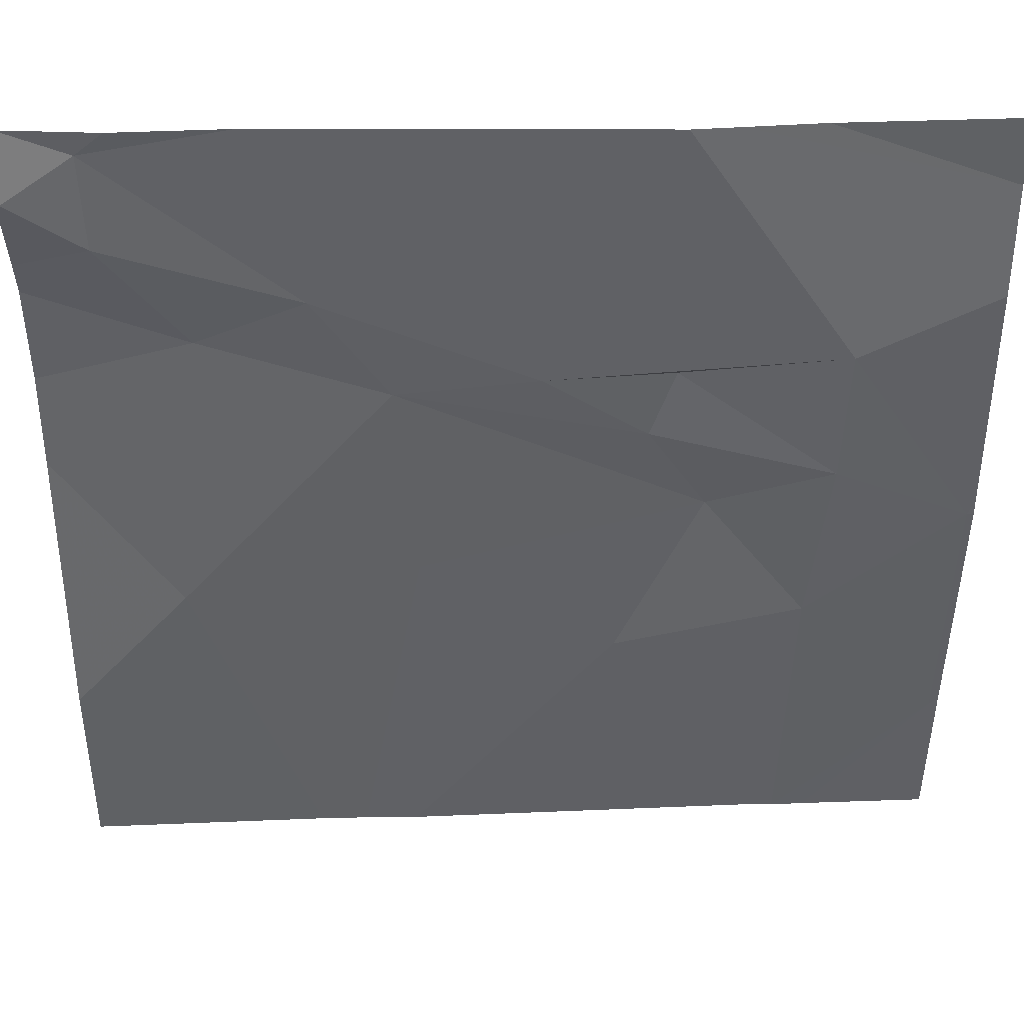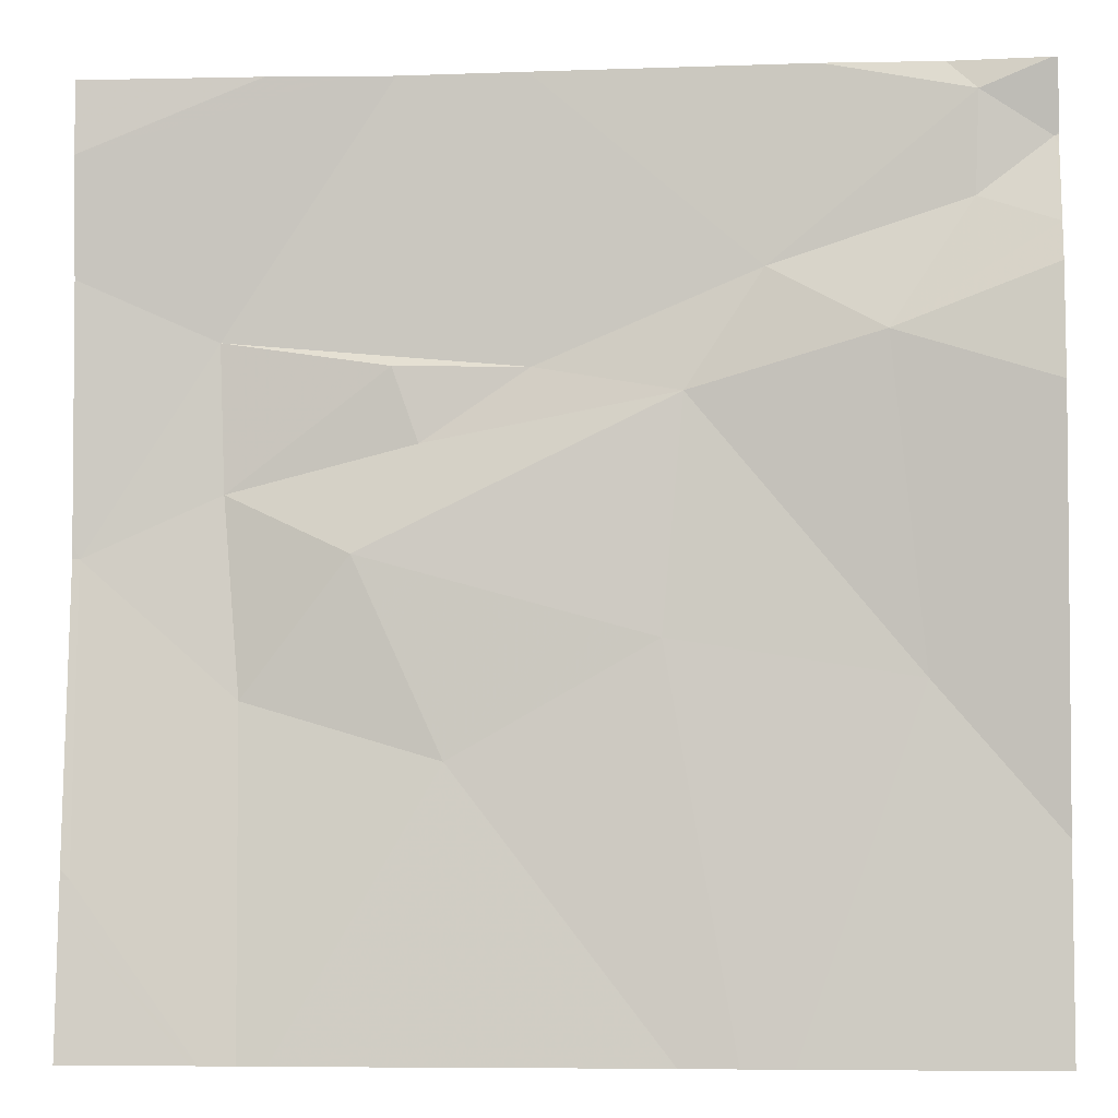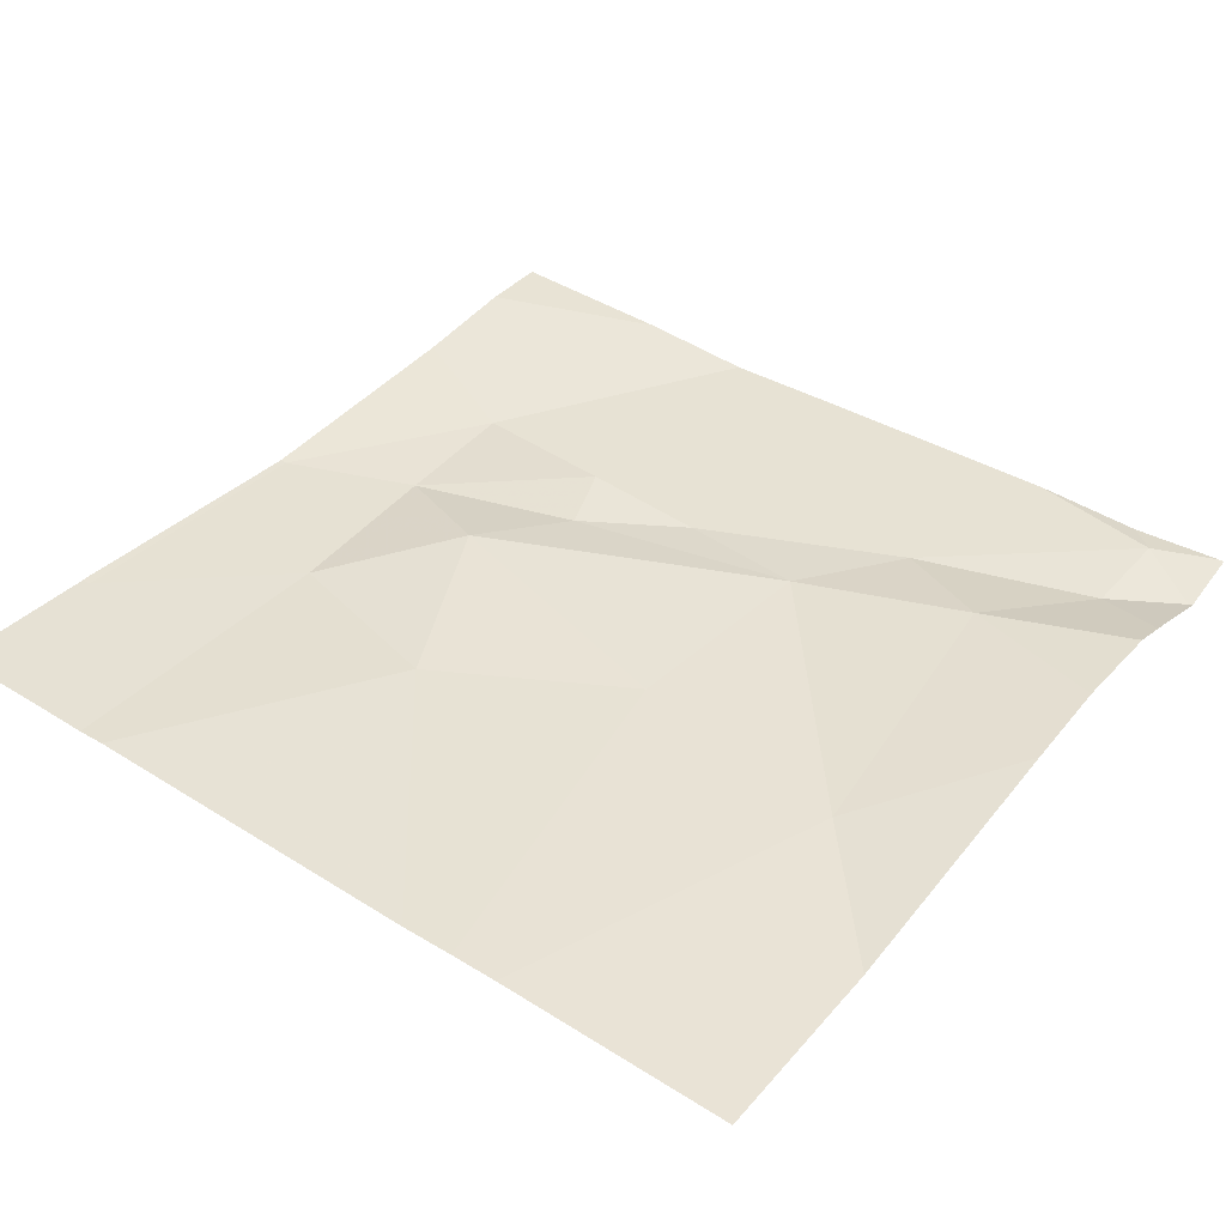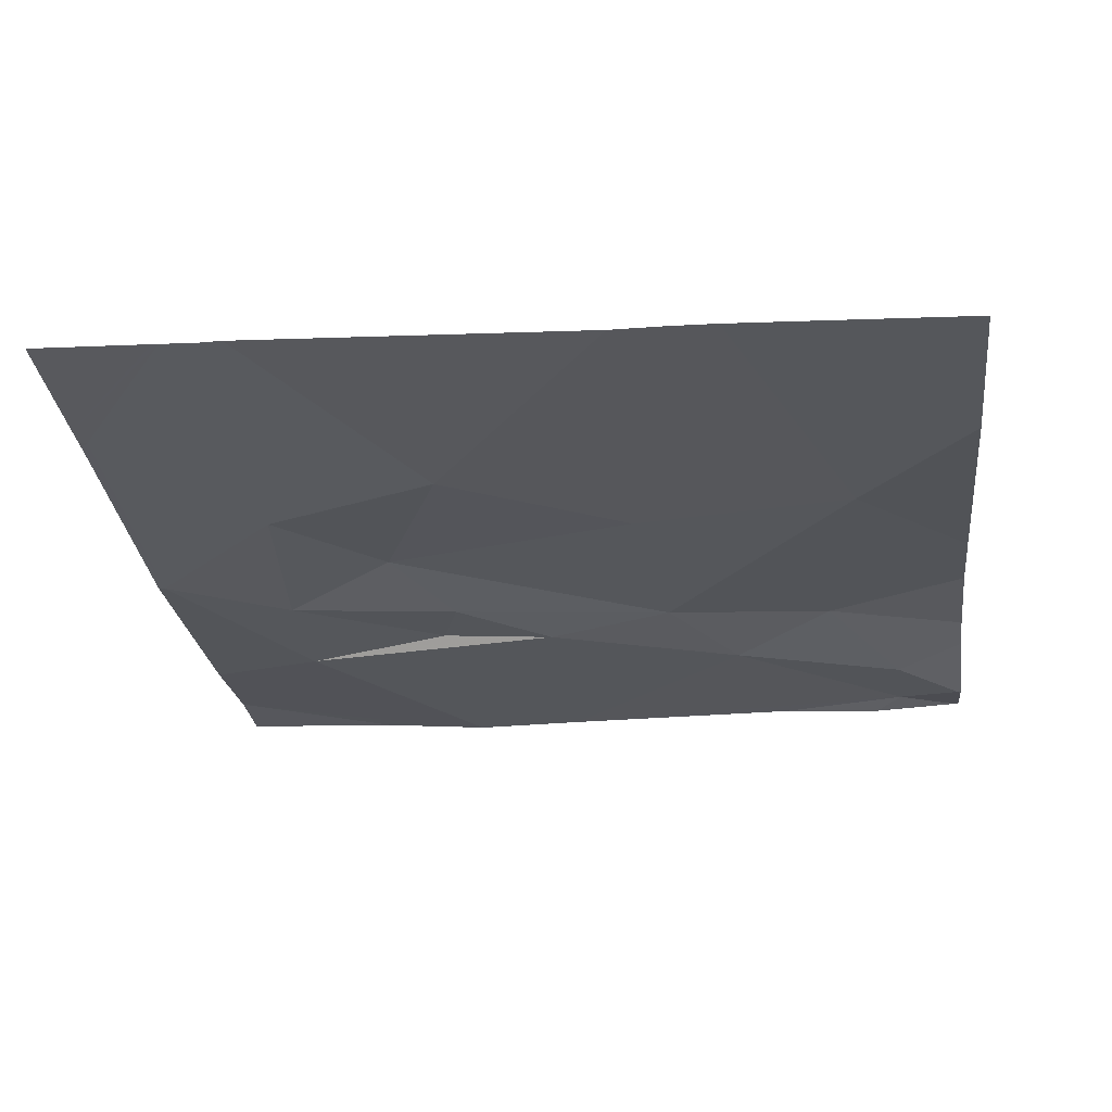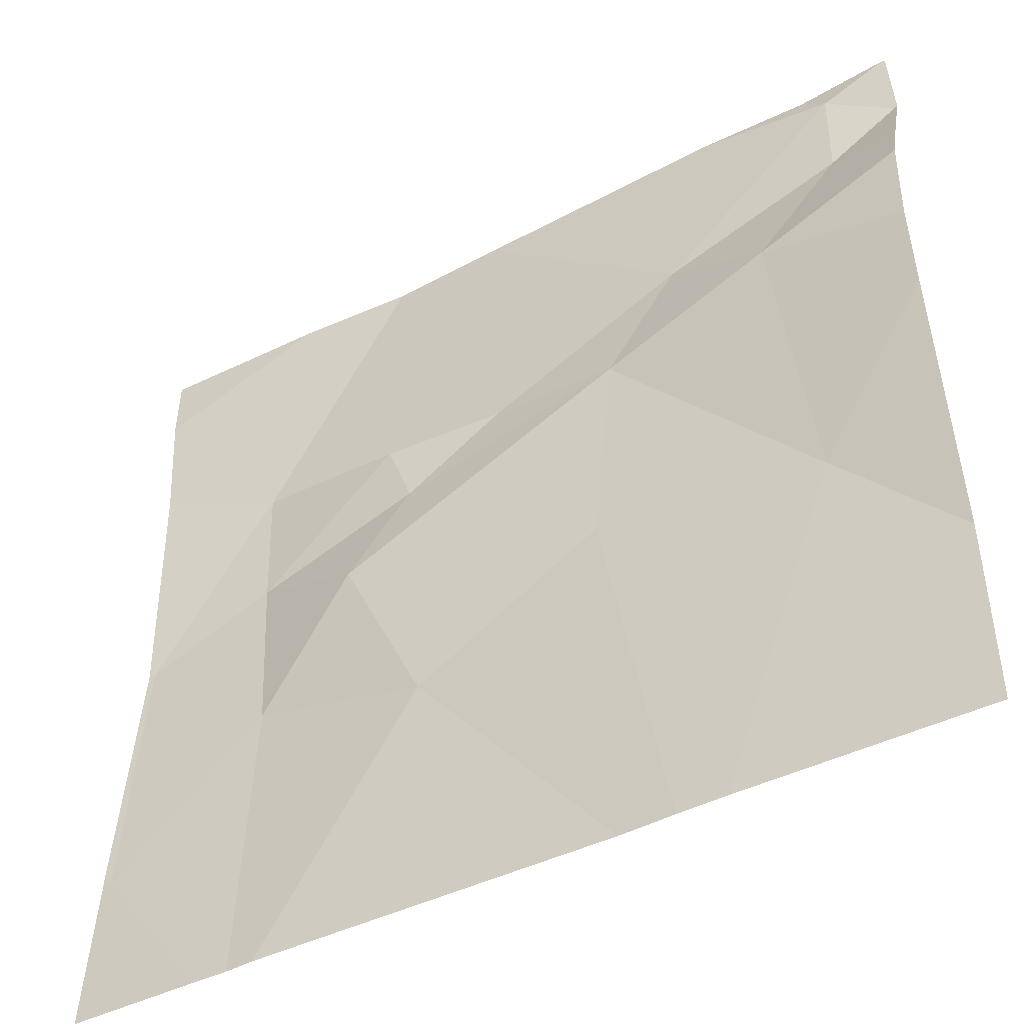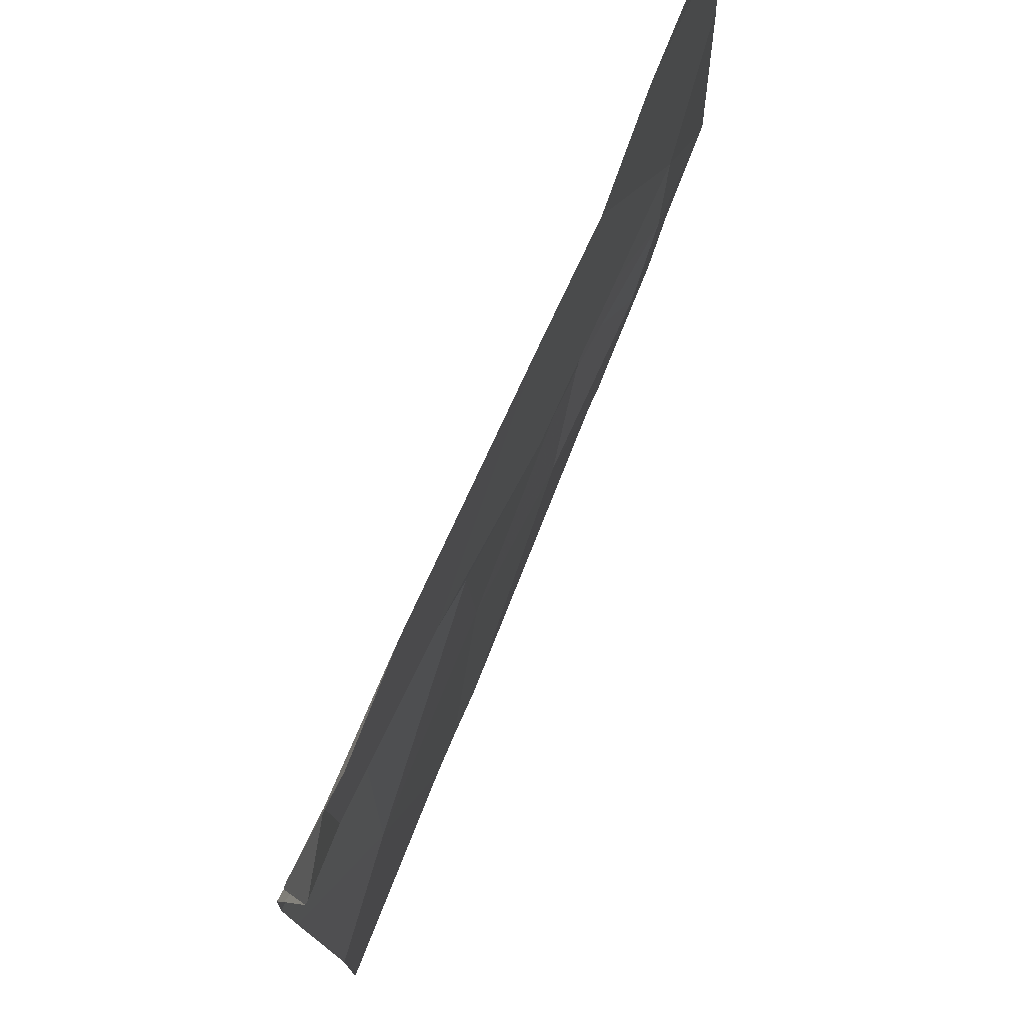
<metadata>
{"format":"obj","ext":"obj","renderer":"f3d","projection":"perspective","resolution":1024,"background":"white","views":[{"elev":41.9,"azim":179.8,"up":"+Y"},{"elev":-5.4,"azim":6.1,"up":"+Y"},{"elev":39.8,"azim":36.3,"up":"+Z"},{"elev":-26.7,"azim":7.3,"up":"+Z"},{"elev":-46.5,"azim":31.4,"up":"+Y"},{"elev":75.4,"azim":114.3,"up":"+Y"}]}
</metadata>
<code>
v -114.4 240.4 483.2
v -114.4 240.1 483.3
v -113.5 240.8 483.2
v -113.5 240.8 483.2
v -114.3 240.5 483.2
v -114.3 240.7 483.2
v -114.1 240.6 483.2
v -114.2 240.3 483.2
v -114.1 240.5 483.3
v -114.1 240.6 483.2
v -113.5 240.8 483.2
v -113.6 240.9 483.2
v -114 240.3 483.2
v -113.7 240.7 483.2
v -113.8 240.6 483.2
v -114 240.6 483.2
v -113.8 240.4 483.2
v -113.5 240.8 483.2
v -114.2 240 483.3
v -113.5 240.8 483.2
v -113.5 240.9 483.2
v -113.8 240 483.2
v -113.6 240.7 483.3
v -113.8 240 483.2
v -113.6 240.3 483.2
v -114.2 240 483.3
v -114.3 240 483.3
v -113.5 240.9 483.2
v -114.4 240.2 483.3
v -114.4 240.4 483.2
v -114.4 240.5 483.2
v -114.4 240.1 483.3
v -114.4 240.7 483.2
v -114.4 240.1 483.3
v -114.4 240.8 483.3
v -114.1 240.9 483.2
v -113.5 240.9 483.2
v -113.5 240.7 483.3
v -113.5 240.5 483.3
v -113.5 240.2 483.2
v -113.5 240.6 483.3
v -113.5 240.9 483.2
v -113.7 240 483.2
v -114.3 240 483.3
v -114.4 240 483.3
v -113.7 240 483.2
v -113.5 240 483.2
v -114 240.9 483.2
v -114 240.9 483.2
v -113.7 240.9 483.2
v -113.5 240.9 483.2
v -113.5 240.9 483.2
v -114.1 240.9 483.2
v -114.2 240.9 483.2
v -114.4 240.9 483.3
f 29 1 30
f 44 34 45
f 6 5 7
f 5 1 8
f 9 5 8
f 10 7 5
f 1 5 6
f 8 1 2
f 31 6 33
f 37 18 3
f 26 2 27
f 35 33 53
f 13 8 26
f 3 18 4
f 27 34 44
f 15 14 16
f 15 9 17
f 18 20 11
f 5 9 10
f 21 20 18
f 14 15 23
f 10 9 15
f 8 13 9
f 7 10 16
f 36 16 48
f 25 15 17
f 48 14 49
f 49 14 21
f 16 10 15
f 9 13 17
f 49 21 50
f 43 25 22
f 18 37 42
f 15 25 23
f 21 14 20
f 20 14 23
f 11 23 38
f 6 7 16
f 22 17 24
f 23 25 39
f 17 13 24
f 25 17 22
f 48 16 14
f 29 2 1
f 24 13 19
f 28 18 51
f 30 1 31
f 31 1 6
f 32 2 29
f 12 21 52
f 33 6 36
f 34 2 32
f 4 18 11
f 11 20 23
f 19 13 26
f 36 6 16
f 38 23 41
f 39 25 40
f 27 2 34
f 40 25 43
f 41 23 39
f 26 8 2
f 28 21 18
f 46 40 43
f 47 40 46
f 50 21 12
f 51 18 42
f 52 21 28
f 53 33 36
f 54 35 53
f 55 35 54

</code>
